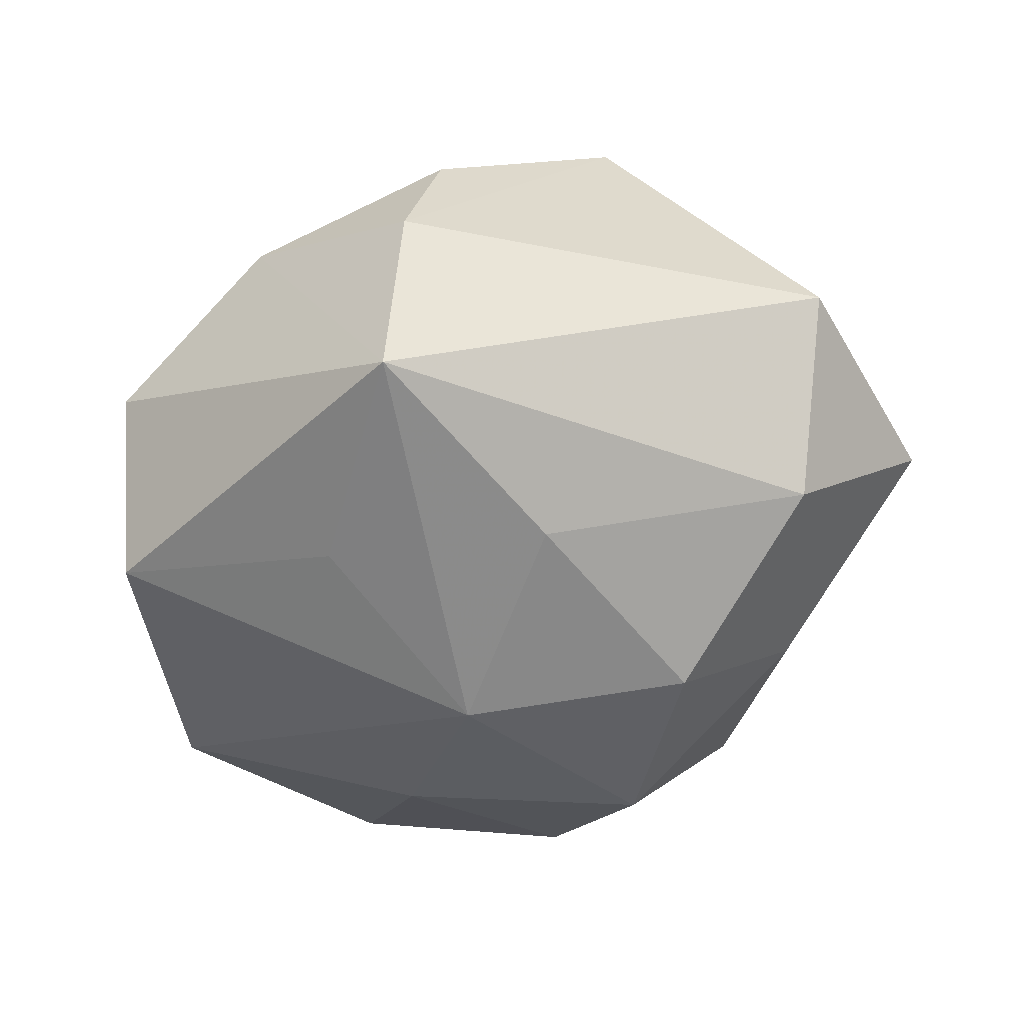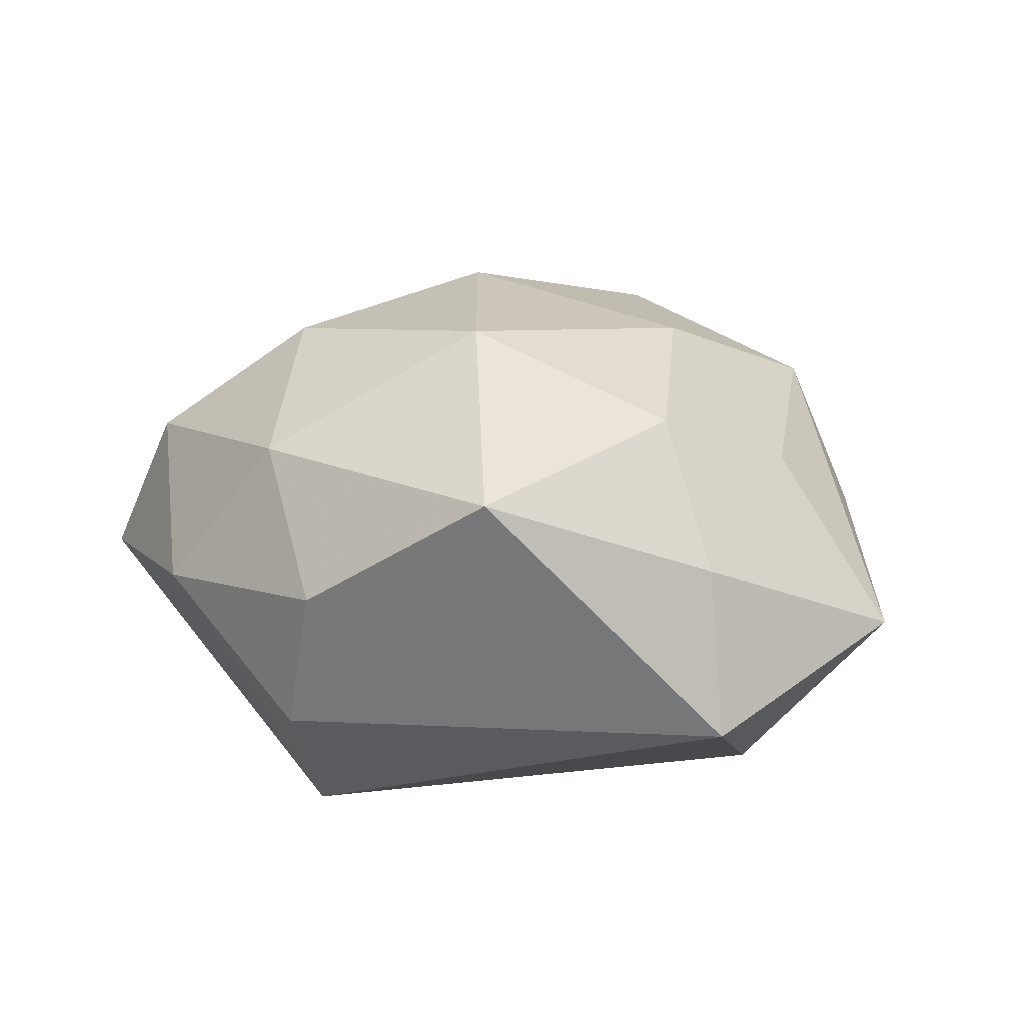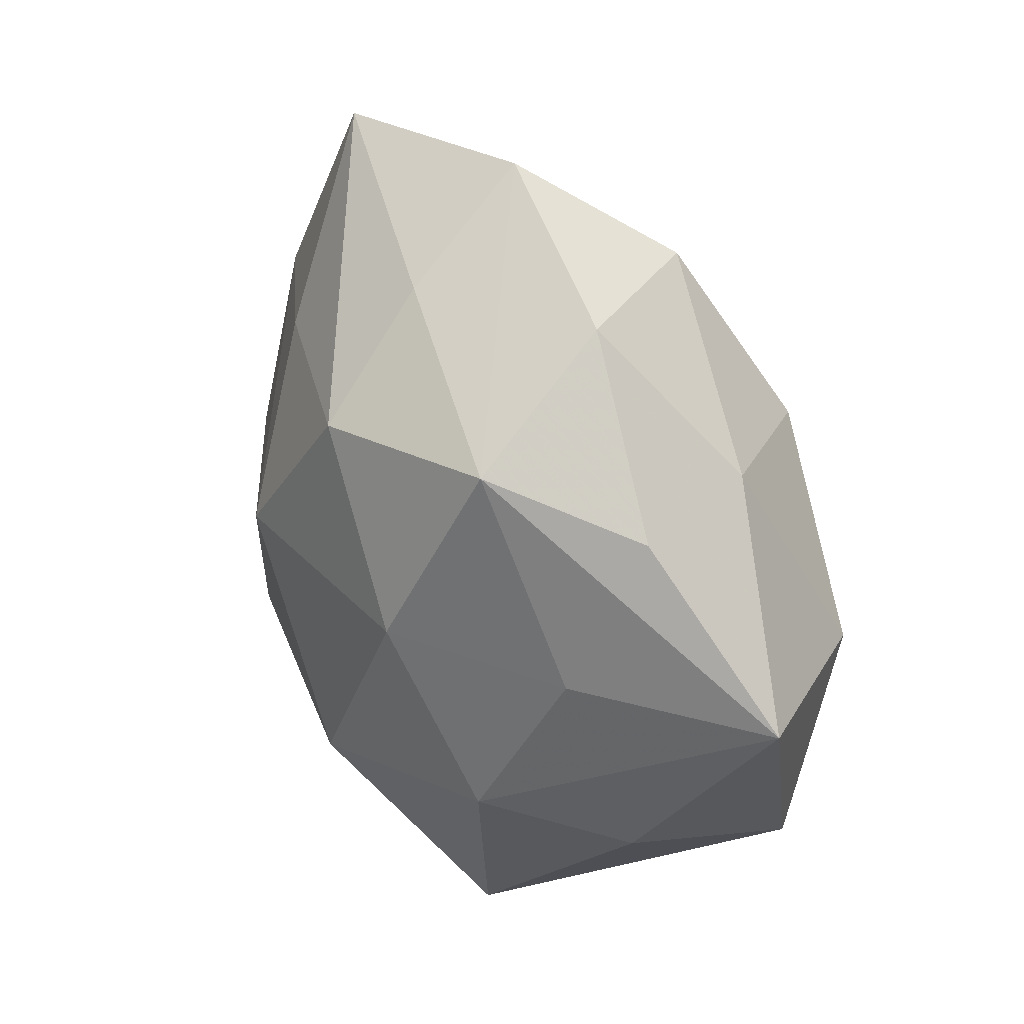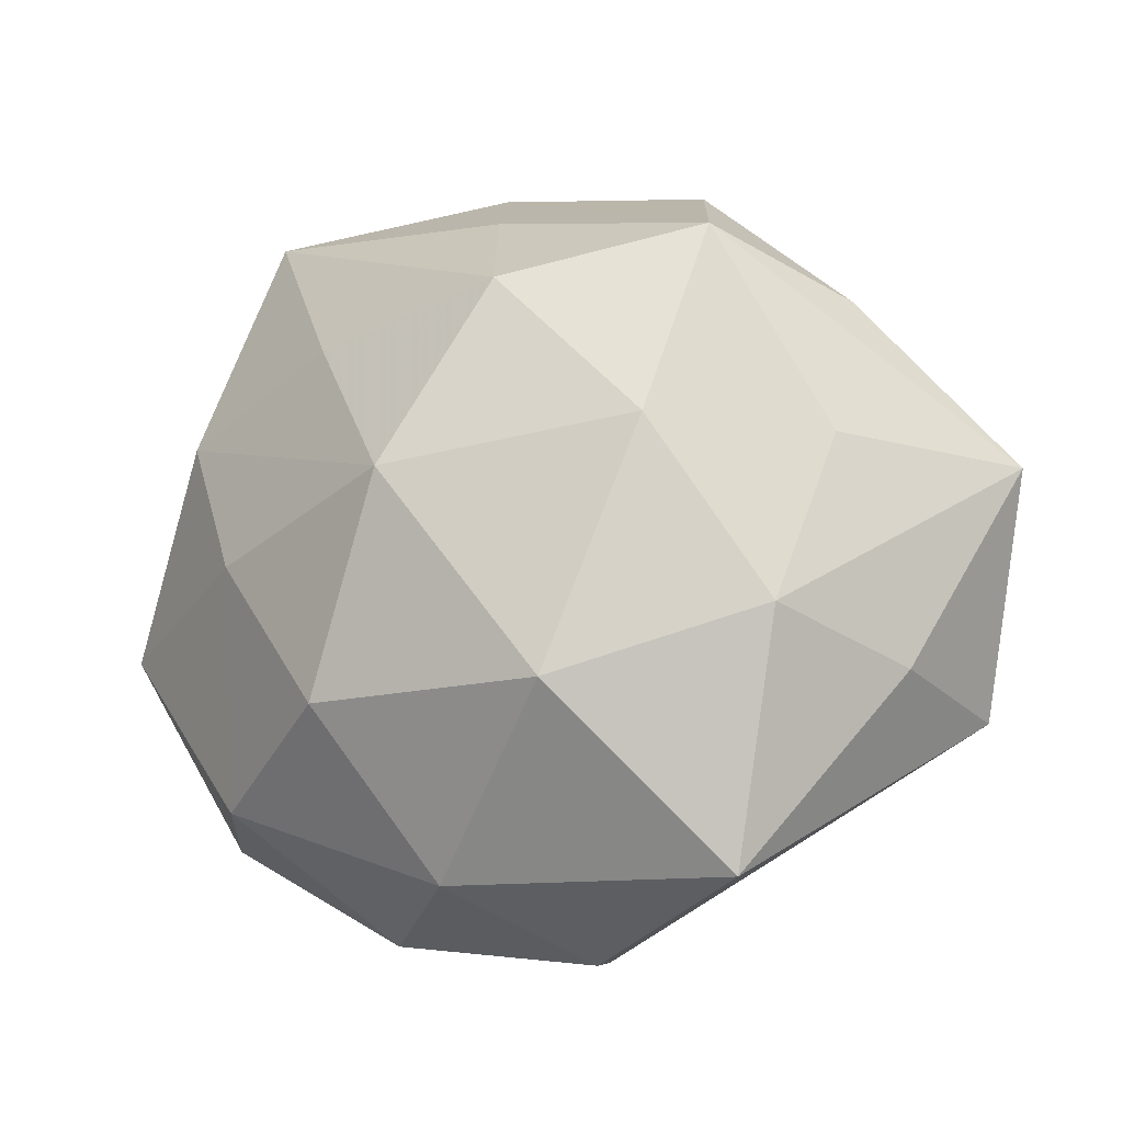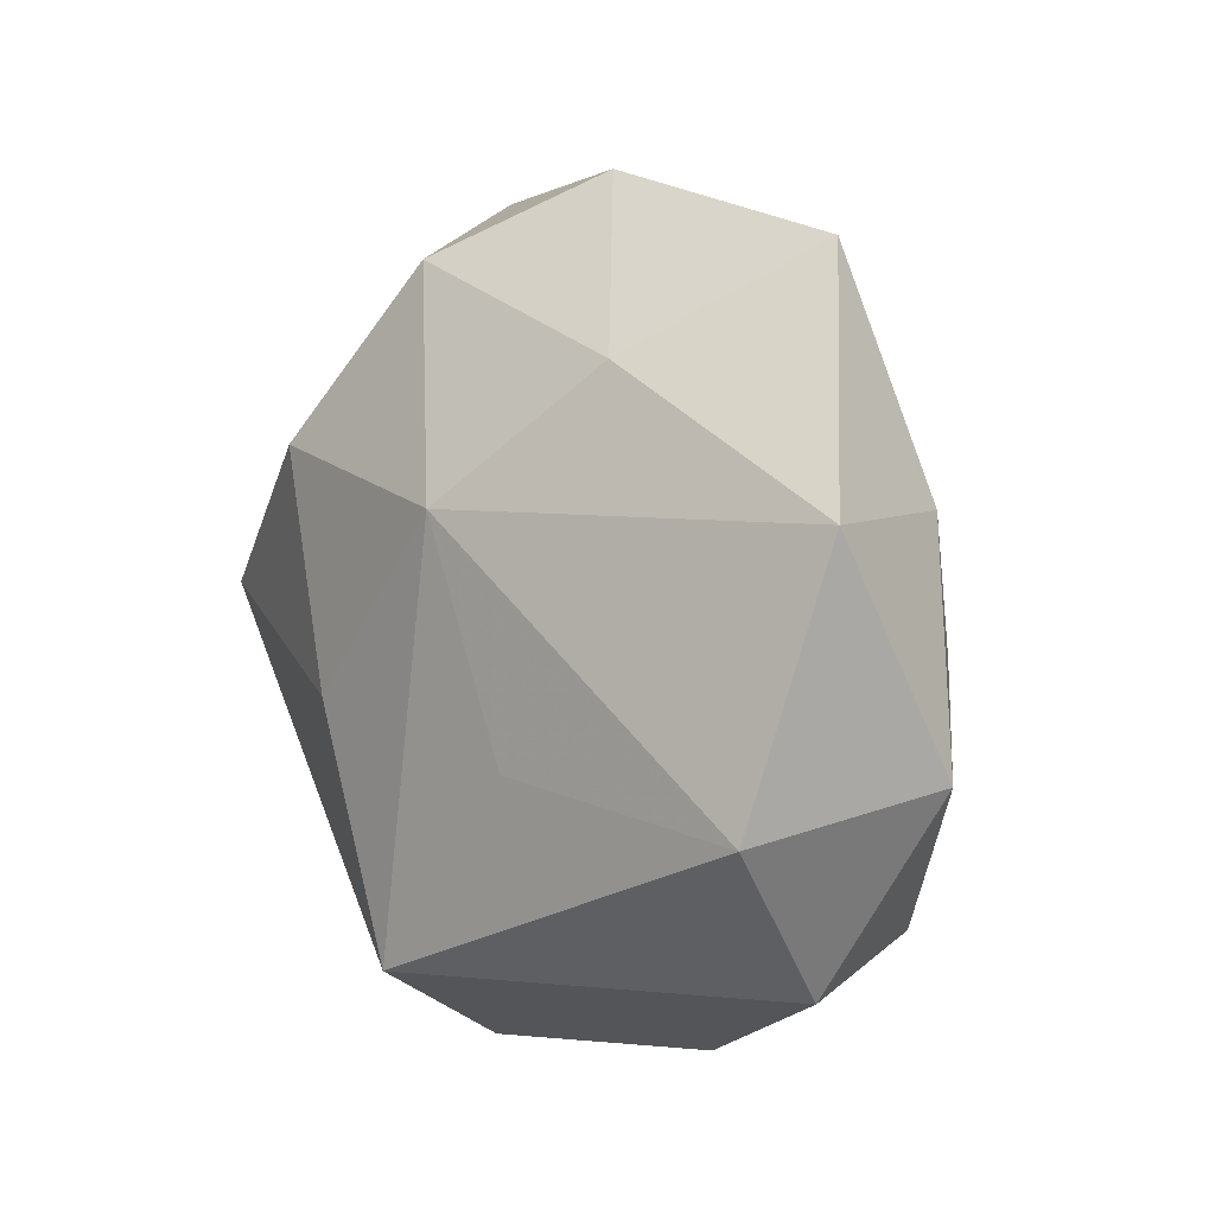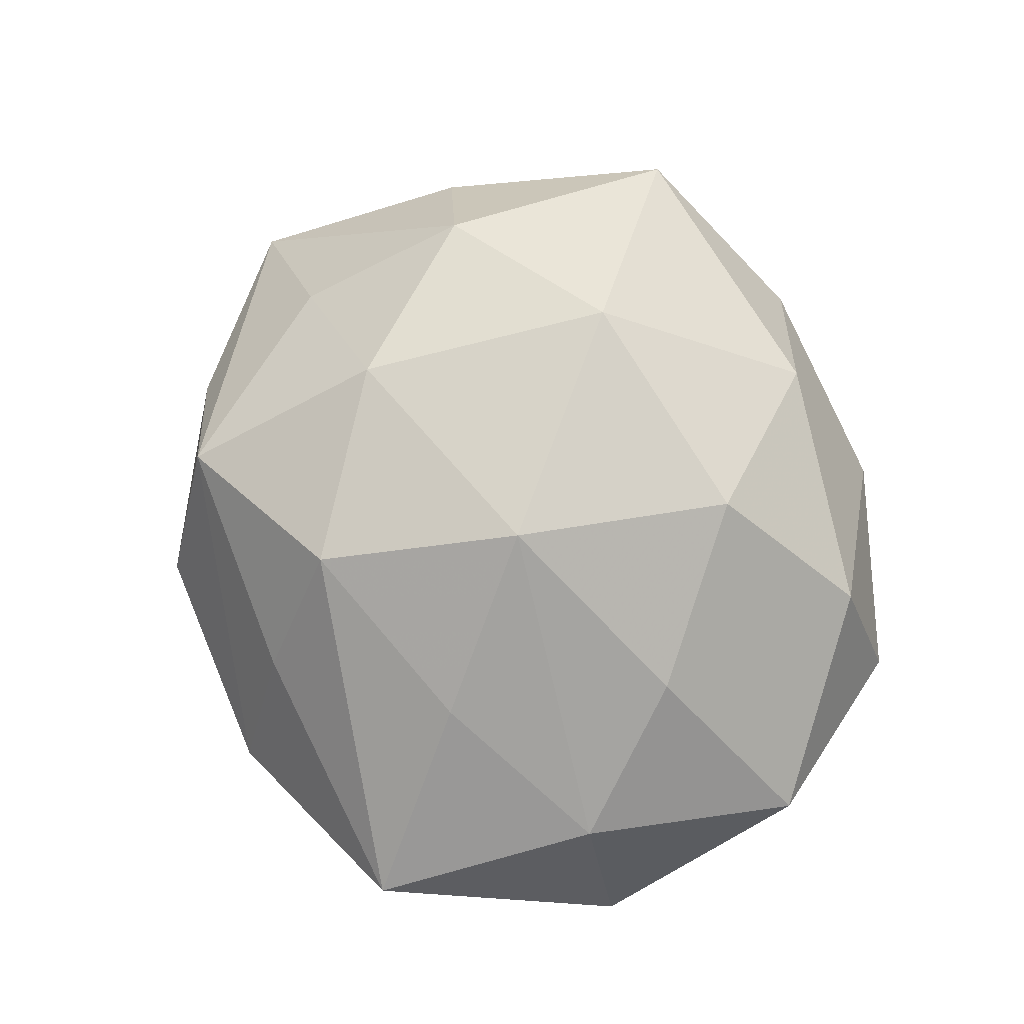
<metadata>
{"format":"obj","ext":"obj","renderer":"f3d","projection":"perspective","resolution":1024,"background":"white","views":[{"elev":-68.8,"azim":18.2,"up":"+Z"},{"elev":20.3,"azim":37.9,"up":"+Z"},{"elev":44.3,"azim":61.2,"up":"+Y"},{"elev":-11.6,"azim":20.3,"up":"+Y"},{"elev":9.9,"azim":-123.5,"up":"+Y"},{"elev":74.9,"azim":-121.4,"up":"+Z"}]}
</metadata>
<code>
v -0.02484 0.03406 -0.01602
v 0.01093 -0.01822 0.03503
v -0.02071 -0.04599 0.0009055
v -0.002887 0.04388 0.01297
v -0.05511 0.01952 -0.008929
v -0.05698 -0.008335 0.004777
v -0.01033 0.0176 -0.02989
v -0.04568 -0.03291 -0.003673
v -0.01976 -0.01909 0.03041
v 0.04094 0.0123 0.01525
v -0.03719 0.04689 0.004461
v 0.02692 0.0384 0.01947
v 0.002663 0.03158 0.02838
v 0.007394 -0.04902 0.005191
v 0.006298 0.04327 -0.02048
v -0.03743 -0.02997 0.01547
v -0.004062 -0.03511 -0.03257
v 0.04758 -0.01542 0.008502
v 0.05933 0.01069 -0.004322
v 0.03596 -0.009456 0.02516
v -0.05113 -0.01304 -0.01791
v -0.009721 0.007965 0.03473
v 0.002352 -0.04769 -0.01391
v -0.021 -0.009926 -0.02739
v 0.02025 0.04874 -0.0002104
v -0.008651 0.0534 -0.004732
v 0.04054 0.03154 0.003998
v 0.03402 0.02967 -0.01372
v -0.02319 0.02687 0.02124
v -0.03561 -1.428e-05 0.02205
v 0.05262 -0.01946 -0.01212
v 0.01968 0.02173 -0.03091
v -0.006953 -0.04016 0.02055
v 0.04272 0.002055 -0.02626
v 0.022 0.01273 0.0306
v 0.008584 -0.005923 -0.03299
v -0.04614 0.01847 0.0111
v 0.02974 -0.04006 0.02058
f 18 31 19
f 38 31 18
f 19 20 18
f 18 20 38
f 23 31 38
f 17 31 23
f 23 3 17
f 34 31 17
f 19 31 34
f 34 28 19
f 10 20 19
f 38 20 2
f 24 7 17
f 17 21 24
f 24 21 7
f 17 3 8
f 8 21 17
f 3 16 8
f 6 21 8
f 8 16 6
f 5 21 6
f 6 37 5
f 5 37 11
f 7 21 5
f 14 23 38
f 3 23 14
f 17 7 36
f 36 34 17
f 9 16 33
f 38 2 33
f 33 2 9
f 33 14 38
f 33 16 3
f 3 14 33
f 35 2 20
f 20 10 35
f 30 37 6
f 6 16 30
f 30 16 9
f 37 30 22
f 22 30 9
f 9 2 22
f 22 35 13
f 2 35 22
f 28 34 32
f 32 15 28
f 7 15 32
f 32 36 7
f 34 36 32
f 1 5 11
f 7 5 1
f 1 15 7
f 28 15 25
f 19 28 25
f 25 27 19
f 11 37 29
f 37 22 29
f 13 11 29
f 29 22 13
f 26 1 11
f 15 1 26
f 26 25 15
f 25 26 12
f 27 25 12
f 13 35 12
f 12 35 10
f 12 10 19
f 19 27 12
f 4 26 11
f 4 12 26
f 4 11 13
f 13 12 4

</code>
